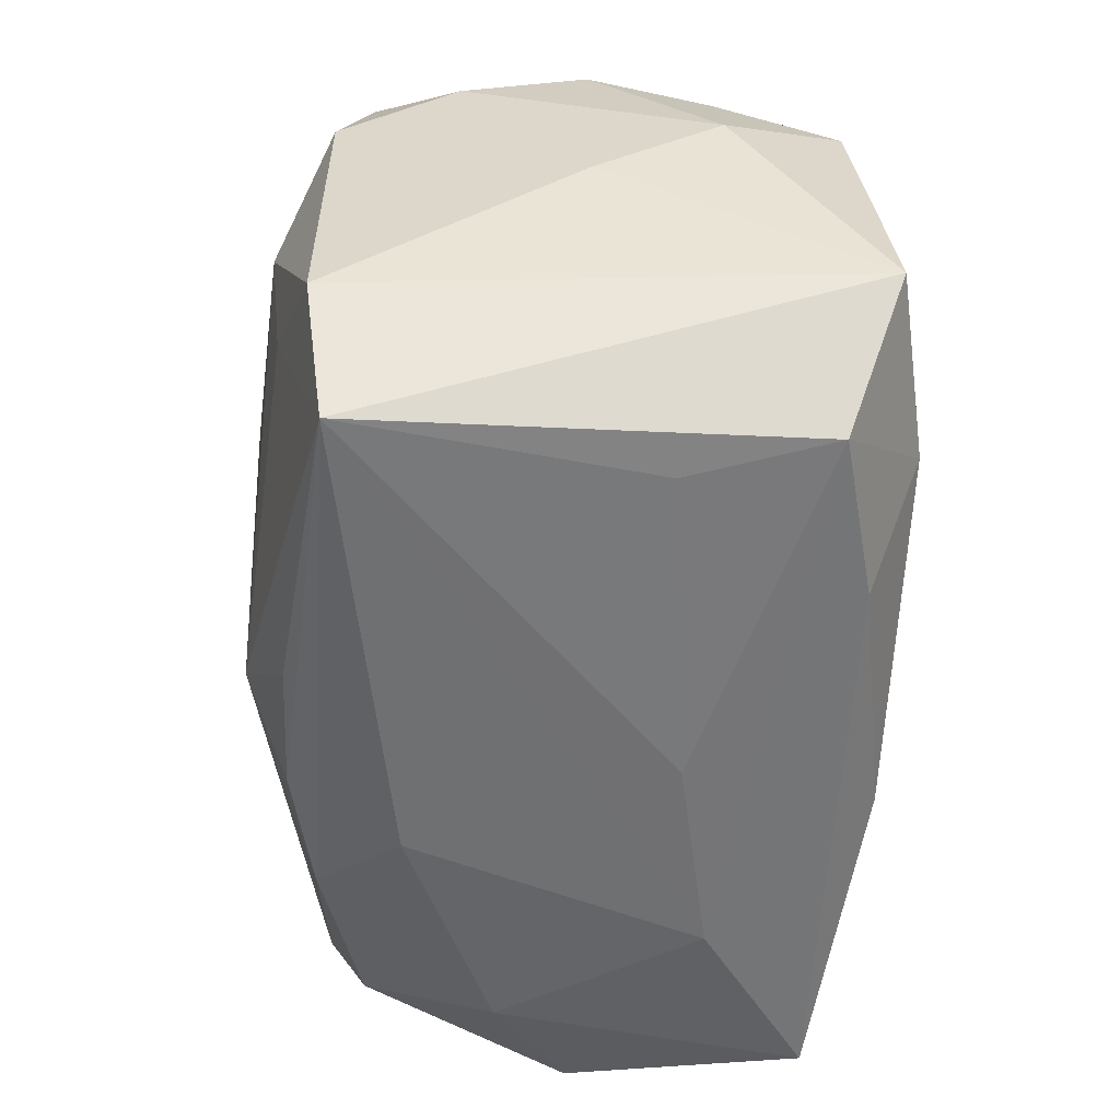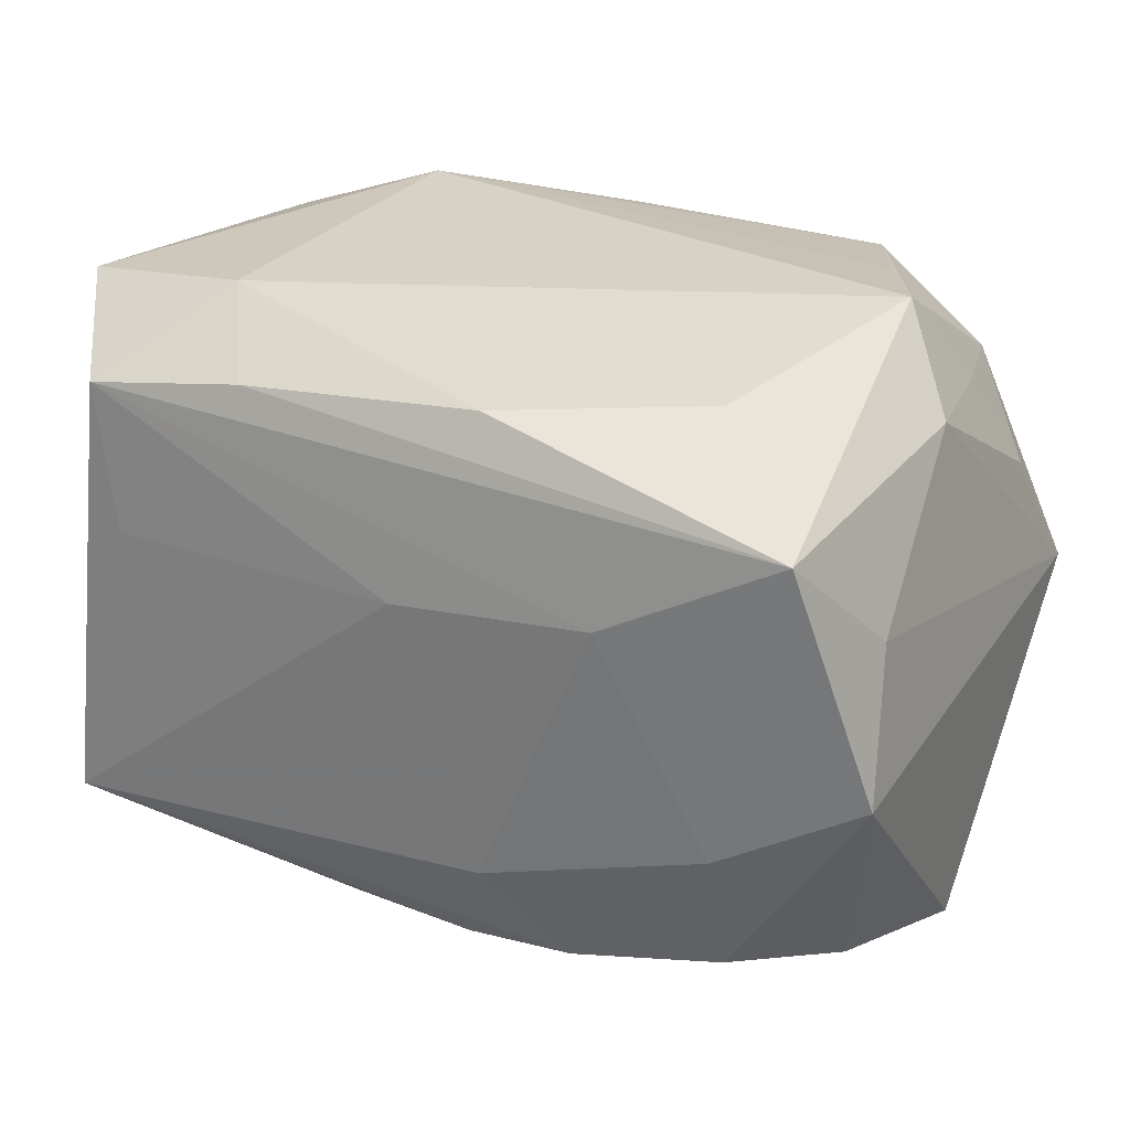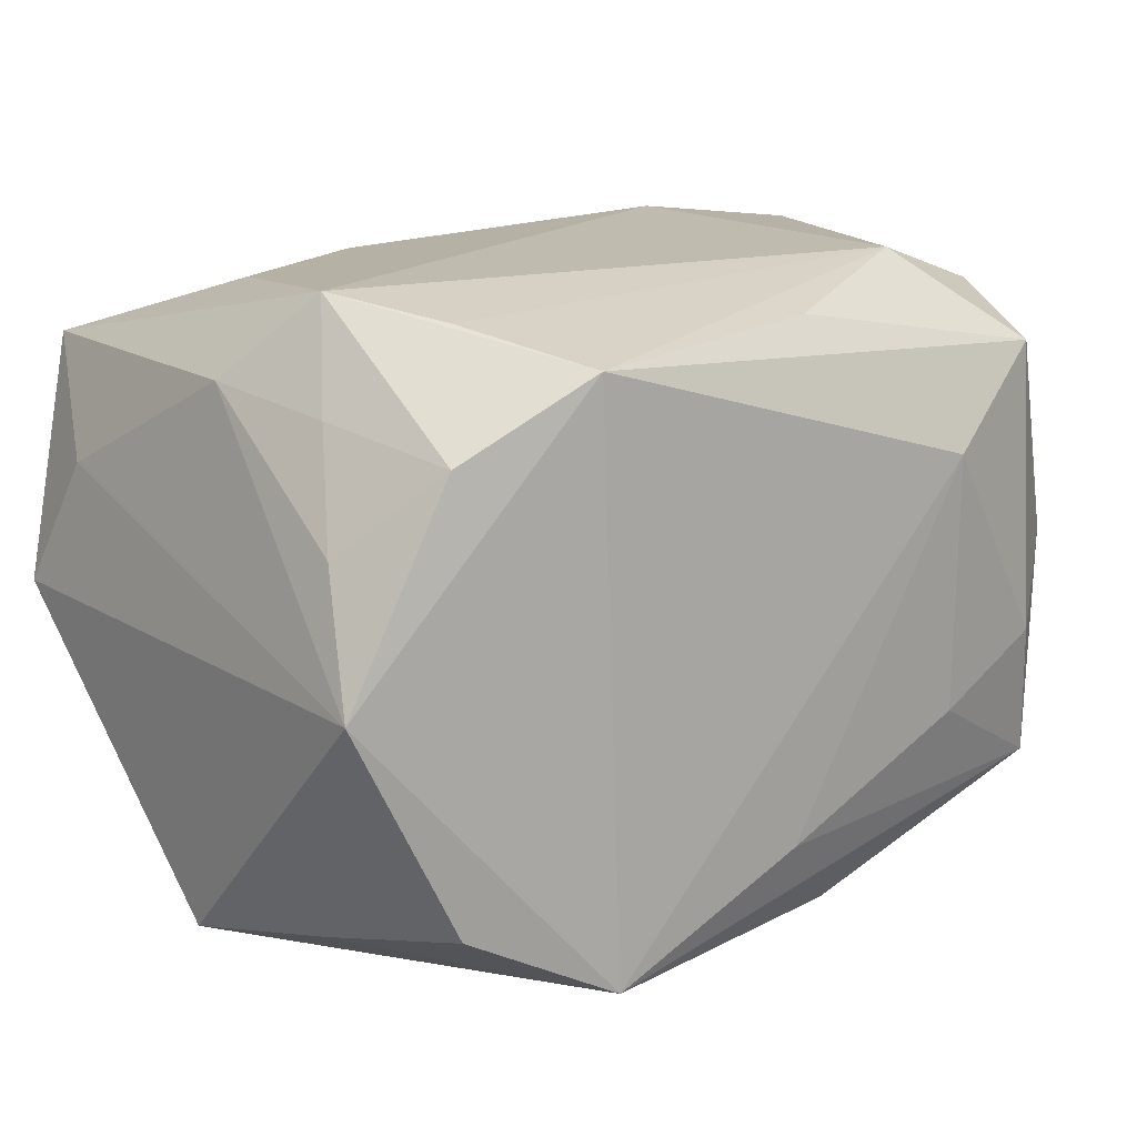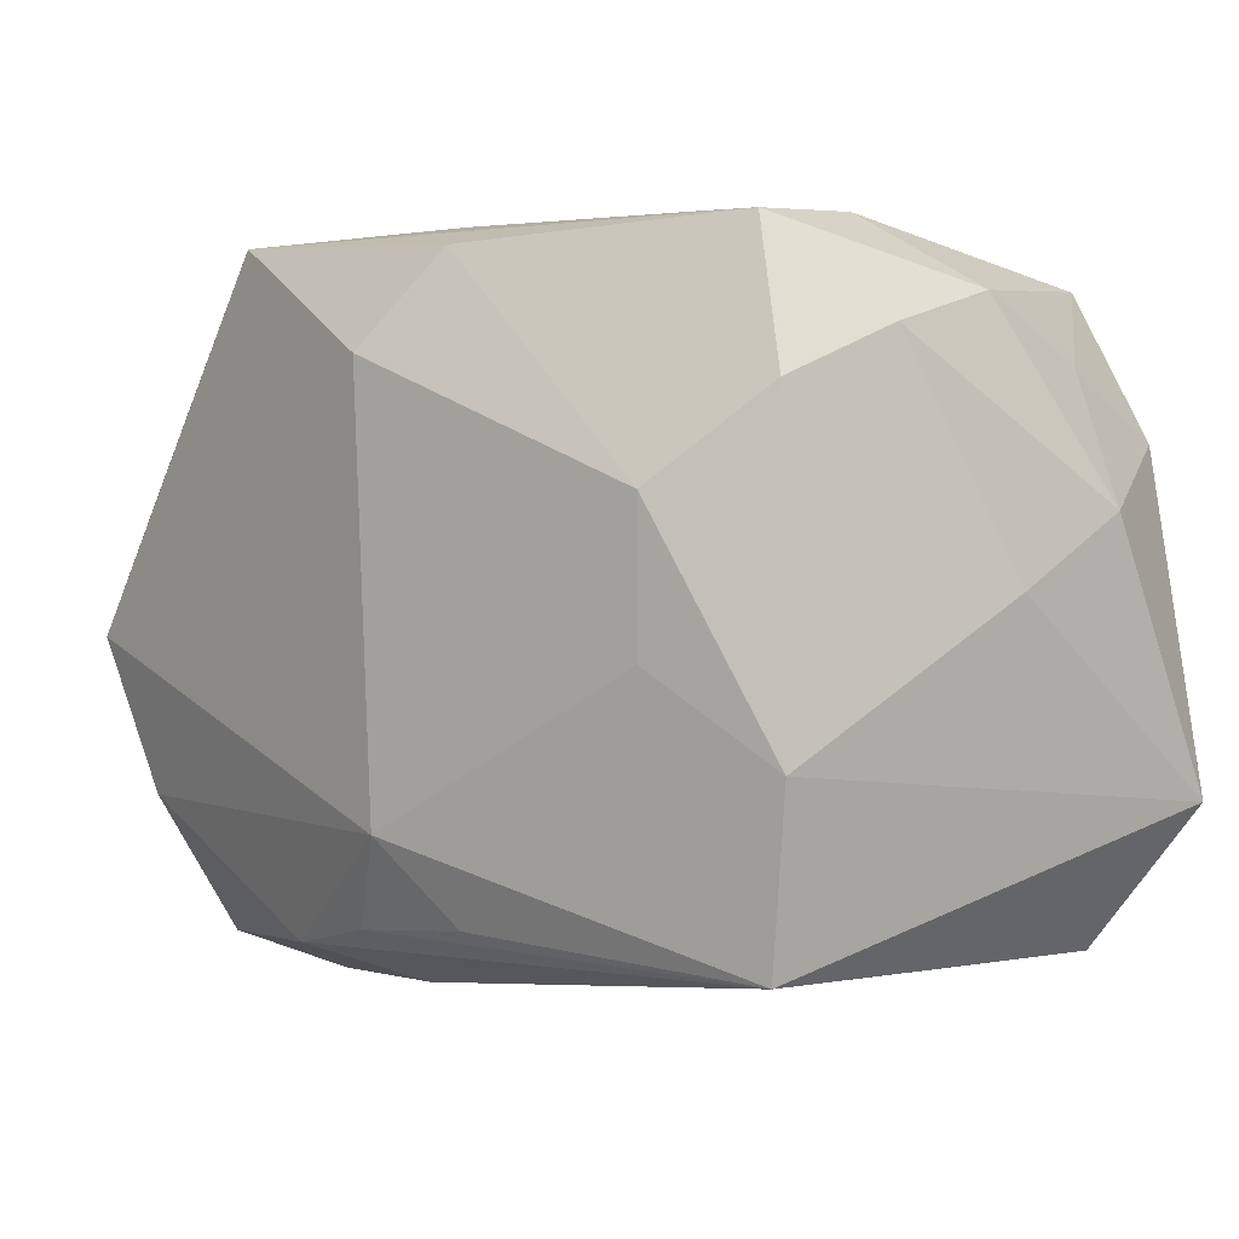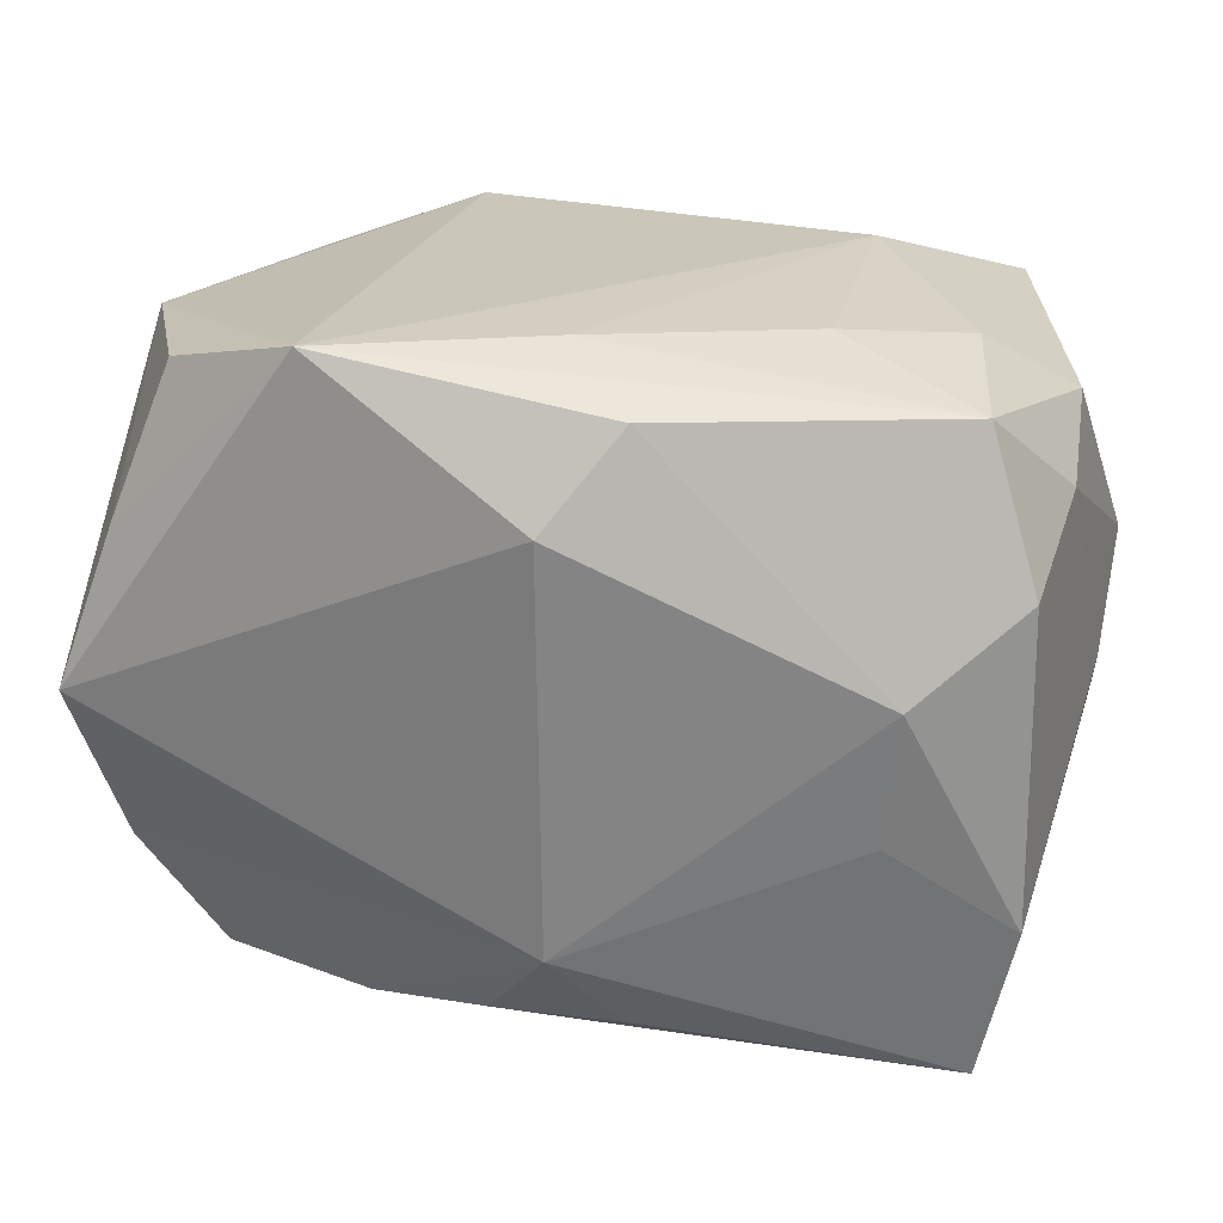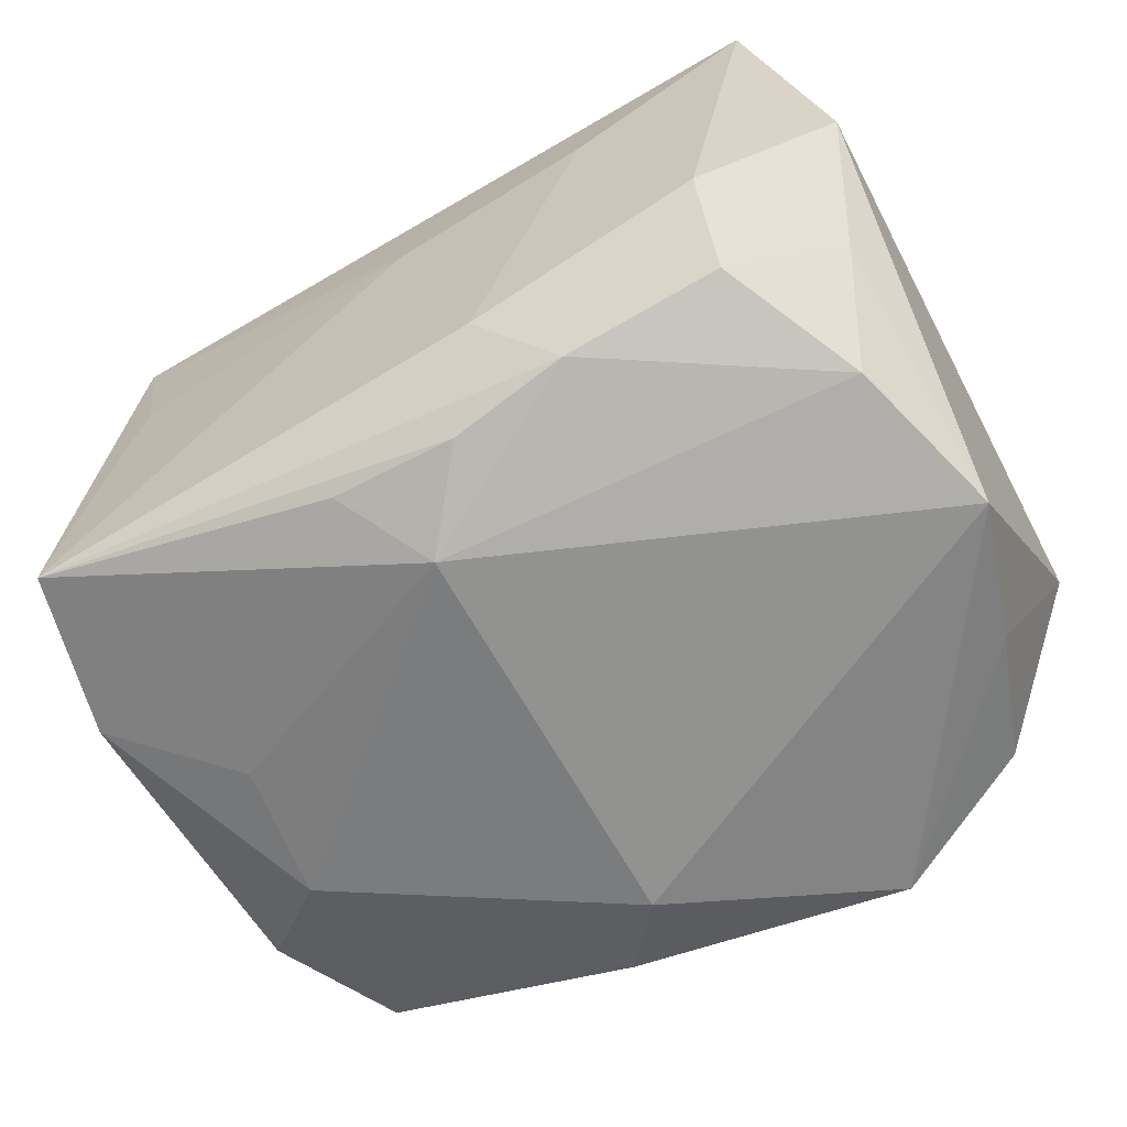
<metadata>
{"format":"obj","ext":"obj","renderer":"f3d","projection":"perspective","resolution":1024,"background":"white","views":[{"elev":-54.1,"azim":-89.6,"up":"+Y"},{"elev":27.2,"azim":28.5,"up":"+Z"},{"elev":16.0,"azim":143.2,"up":"+Z"},{"elev":-5.6,"azim":-133.0,"up":"+Y"},{"elev":23.9,"azim":-165.7,"up":"+Y"},{"elev":-60.7,"azim":29.5,"up":"+Z"}]}
</metadata>
<code>
v 0.005023 -0.01977 0.01956
v 0.0181 0.01277 0.0202
v -0.02304 0.02173 -0.004209
v -0.02146 -0.02158 0.00606
v -0.0311 0.00492 0.009942
v 0.01382 0.02184 0.01829
v -0.02728 0.01021 0.01822
v 0.003446 -0.01942 -0.01863
v 0.01431 -0.02308 0.008573
v 0.03114 -0.01949 -0.0008464
v -0.005913 0.02022 -0.02014
v 0.02713 -3.033e-05 0.01577
v 0.0227 0.01924 0.0132
v -0.01199 -0.02039 0.018
v -0.02164 0.004231 -0.01981
v -0.03091 -0.0004455 0.001365
v 0.01334 0.0232 -0.02057
v -0.02872 0.01708 0.001171
v 0.02785 0.01398 0.007487
v -0.00525 -0.01942 -0.01827
v -0.02822 0.01379 0.009665
v -0.004118 0.01915 0.01936
v 0.01762 -0.01244 0.01967
v -0.02354 0.01991 0.01561
v 0.02243 0.005061 0.02155
v -0.01732 0.01259 0.02155
v -0.001051 -0.01391 -0.02151
v -0.02618 -0.02223 -0.0144
v 0.02199 -0.02231 -0.005608
v -0.01705 -0.01298 0.02155
v 0.0296 -0.01491 0.00808
v 0.0115 -0.02029 -0.01717
v 0.02656 -0.02237 0.01552
v 0.02981 -0.0002368 -0.02
v 0.02891 -0.01501 -0.009681
v -0.02836 0.009922 -0.01573
v 0.02977 0.01855 -0.001038
v -0.02496 0.01999 -0.01383
v -0.001271 0.01408 -0.02334
v -0.02949 -0.01177 0.01992
v 0.023 0.02025 -0.01563
v 0.02528 0.009533 0.0147
v 0.02202 -0.01969 -0.01458
v -0.02871 -0.01117 -0.01586
v -0.01462 0.0232 0.009586
v -0.02353 -0.02074 0.01601
v 0.006151 -0.02276 -0.01118
v 0.0265 0.01027 -0.01788
v -0.02938 0.01394 -0.007432
v -0.02057 -0.005041 -0.0188
v -0.0009834 0.02309 -0.01442
v 0.0267 -0.01078 -0.01781
v 6.133e-05 -0.02283 0.006765
v -0.01498 0.02261 -0.008181
f 39 34 27
f 5 40 7
f 39 27 15
f 28 40 44
f 36 15 44
f 26 30 25
f 26 7 40
f 40 30 26
f 53 28 9
f 53 4 28
f 36 44 16
f 16 40 5
f 16 44 40
f 50 15 27
f 50 44 15
f 50 27 28
f 28 44 50
f 45 6 17
f 17 34 39
f 25 33 12
f 31 12 33
f 23 33 25
f 4 53 46
f 46 30 40
f 9 33 46
f 46 53 9
f 46 40 28
f 28 4 46
f 29 33 9
f 8 32 28
f 27 32 8
f 52 27 34
f 52 32 27
f 7 26 24
f 24 6 45
f 38 15 36
f 25 6 2
f 2 26 25
f 6 26 2
f 11 17 39
f 11 38 17
f 39 15 11
f 15 38 11
f 37 17 6
f 12 31 37
f 33 23 1
f 25 30 1
f 1 23 25
f 9 28 47
f 47 29 9
f 28 32 47
f 28 27 20
f 20 8 28
f 27 8 20
f 32 52 43
f 43 47 32
f 29 47 43
f 7 24 21
f 21 24 18
f 5 7 21
f 21 18 5
f 22 26 6
f 6 24 22
f 22 24 26
f 49 38 36
f 18 38 49
f 5 18 49
f 49 16 5
f 36 16 49
f 17 37 41
f 13 6 25
f 13 37 6
f 30 46 14
f 14 1 30
f 14 46 33
f 33 1 14
f 33 29 10
f 29 43 10
f 10 31 33
f 10 37 31
f 34 37 10
f 45 54 3
f 3 54 38
f 3 24 45
f 18 24 3
f 3 38 18
f 17 38 51
f 38 54 51
f 45 17 51
f 51 54 45
f 34 17 48
f 17 41 48
f 48 37 34
f 48 41 37
f 25 12 42
f 42 13 25
f 35 43 52
f 35 10 43
f 35 52 34
f 34 10 35
f 12 37 19
f 19 42 12
f 37 13 19
f 13 42 19

</code>
